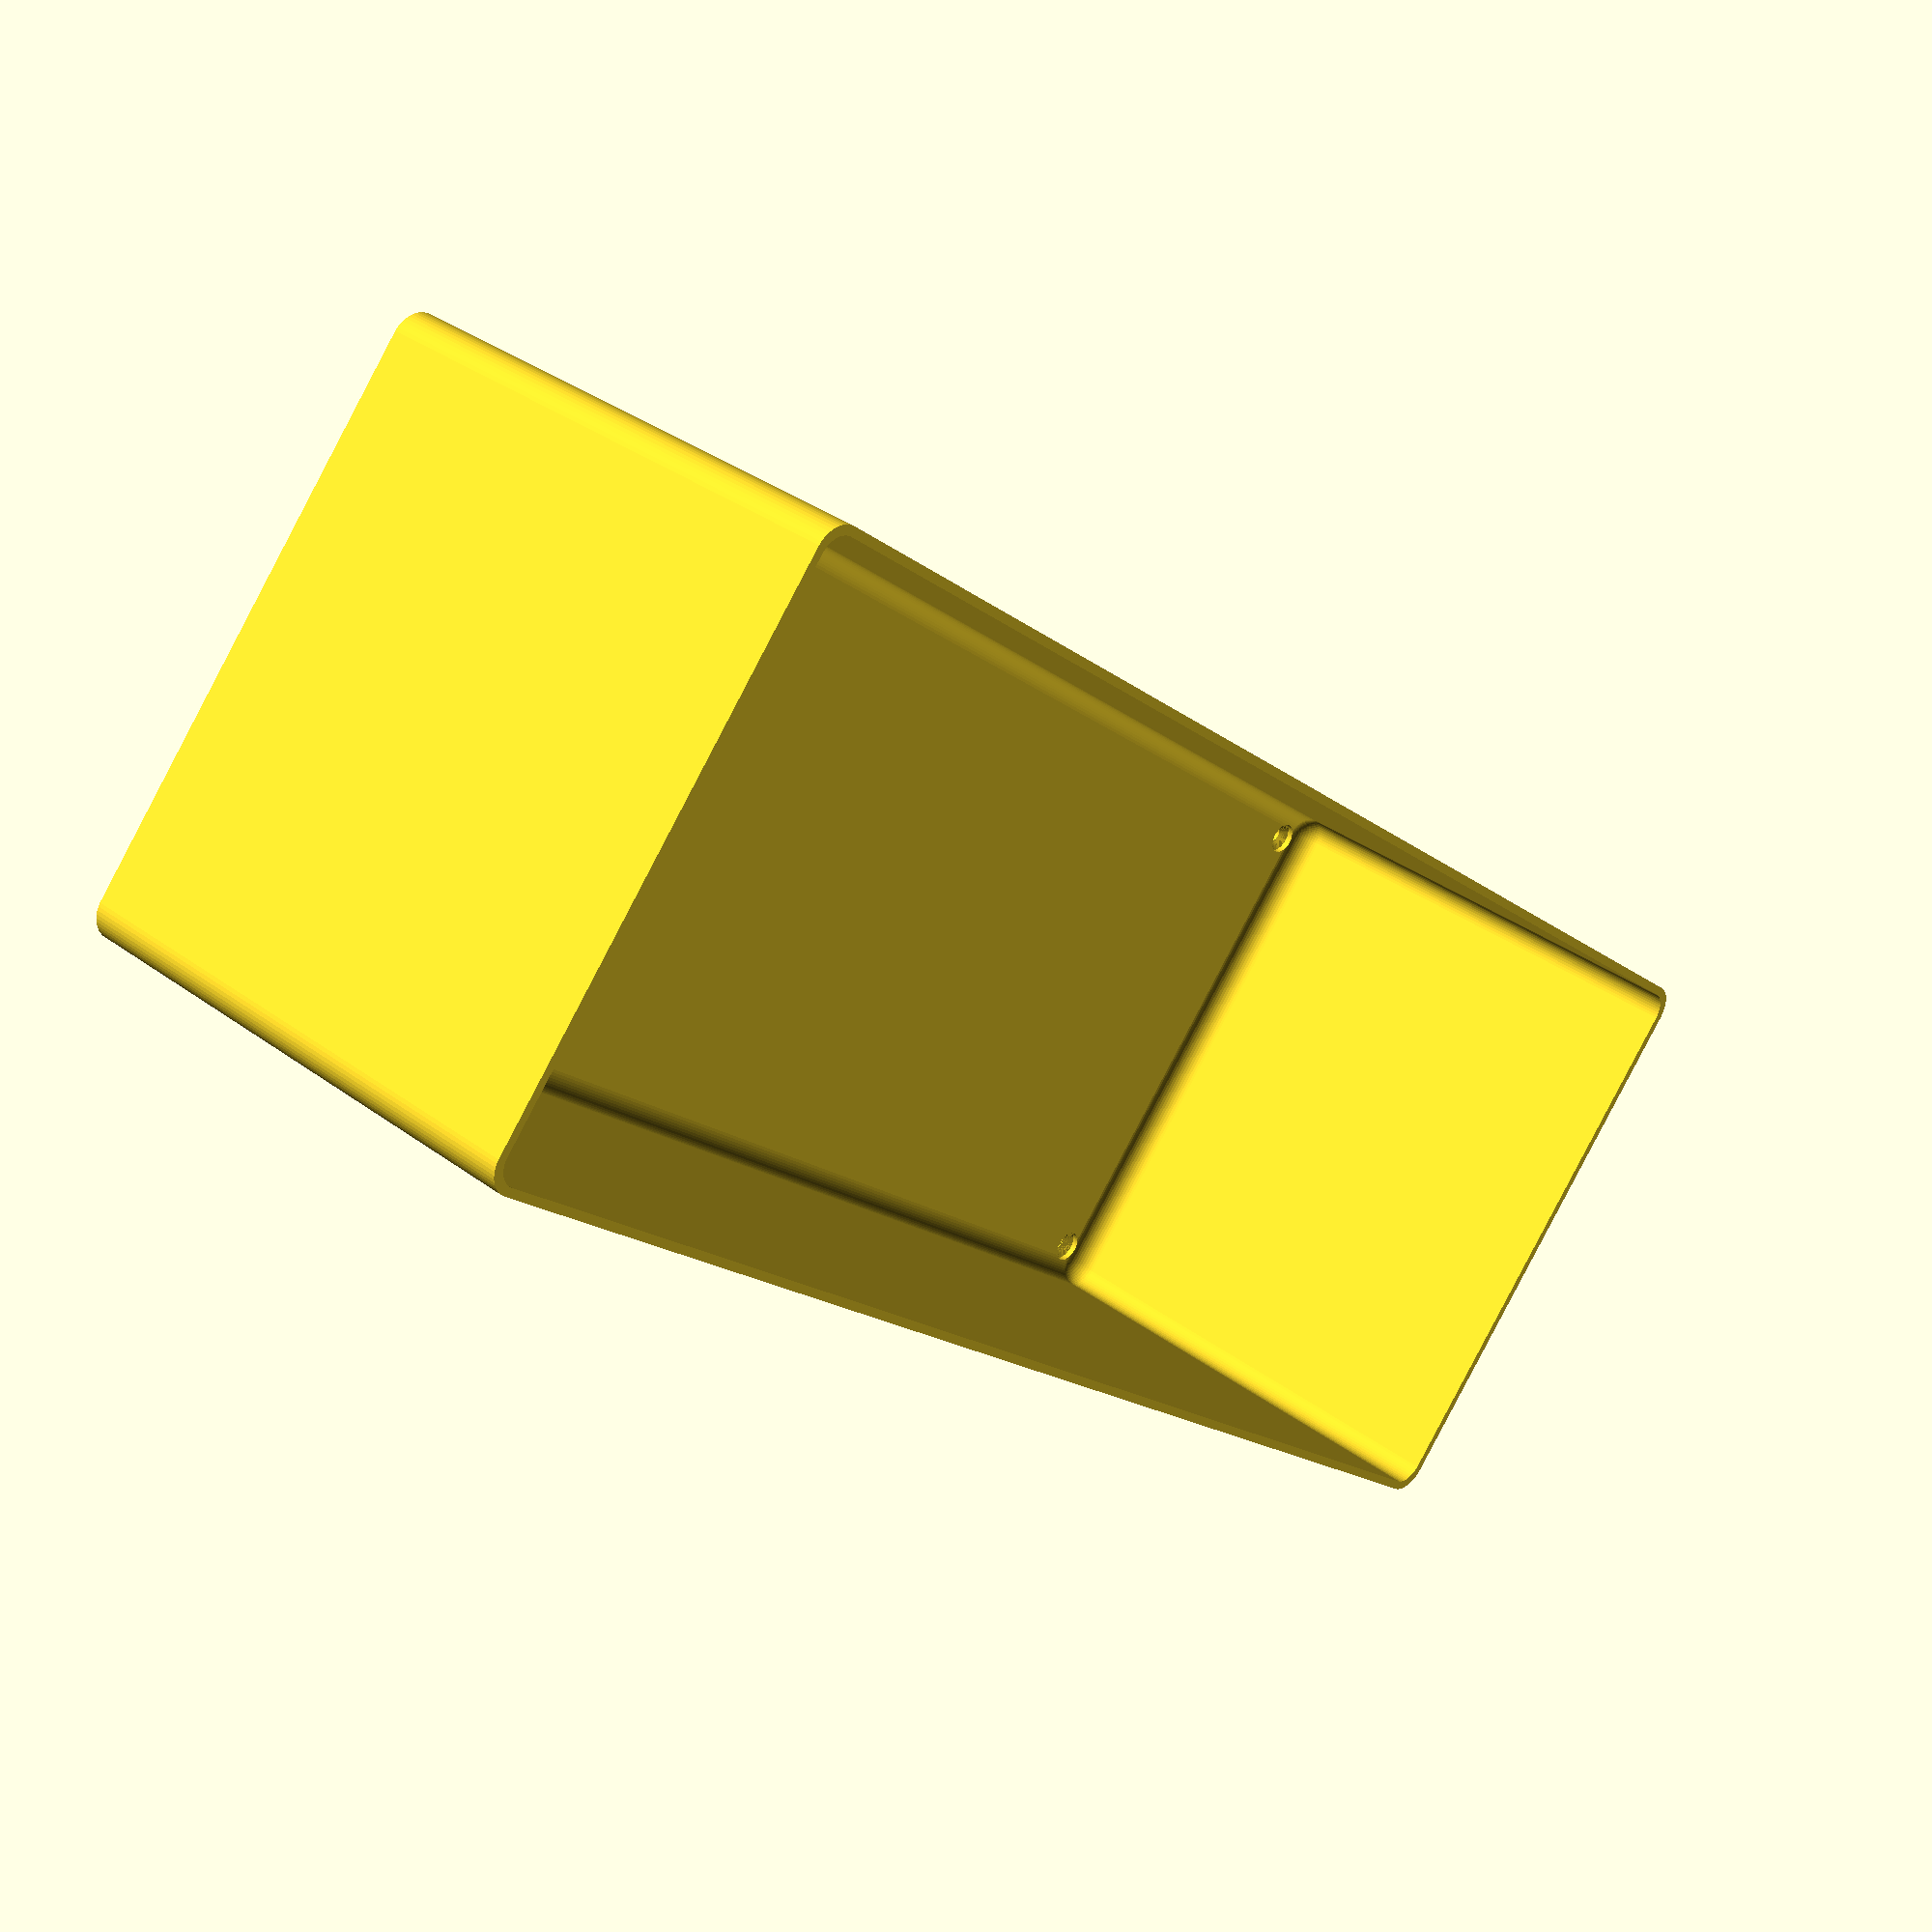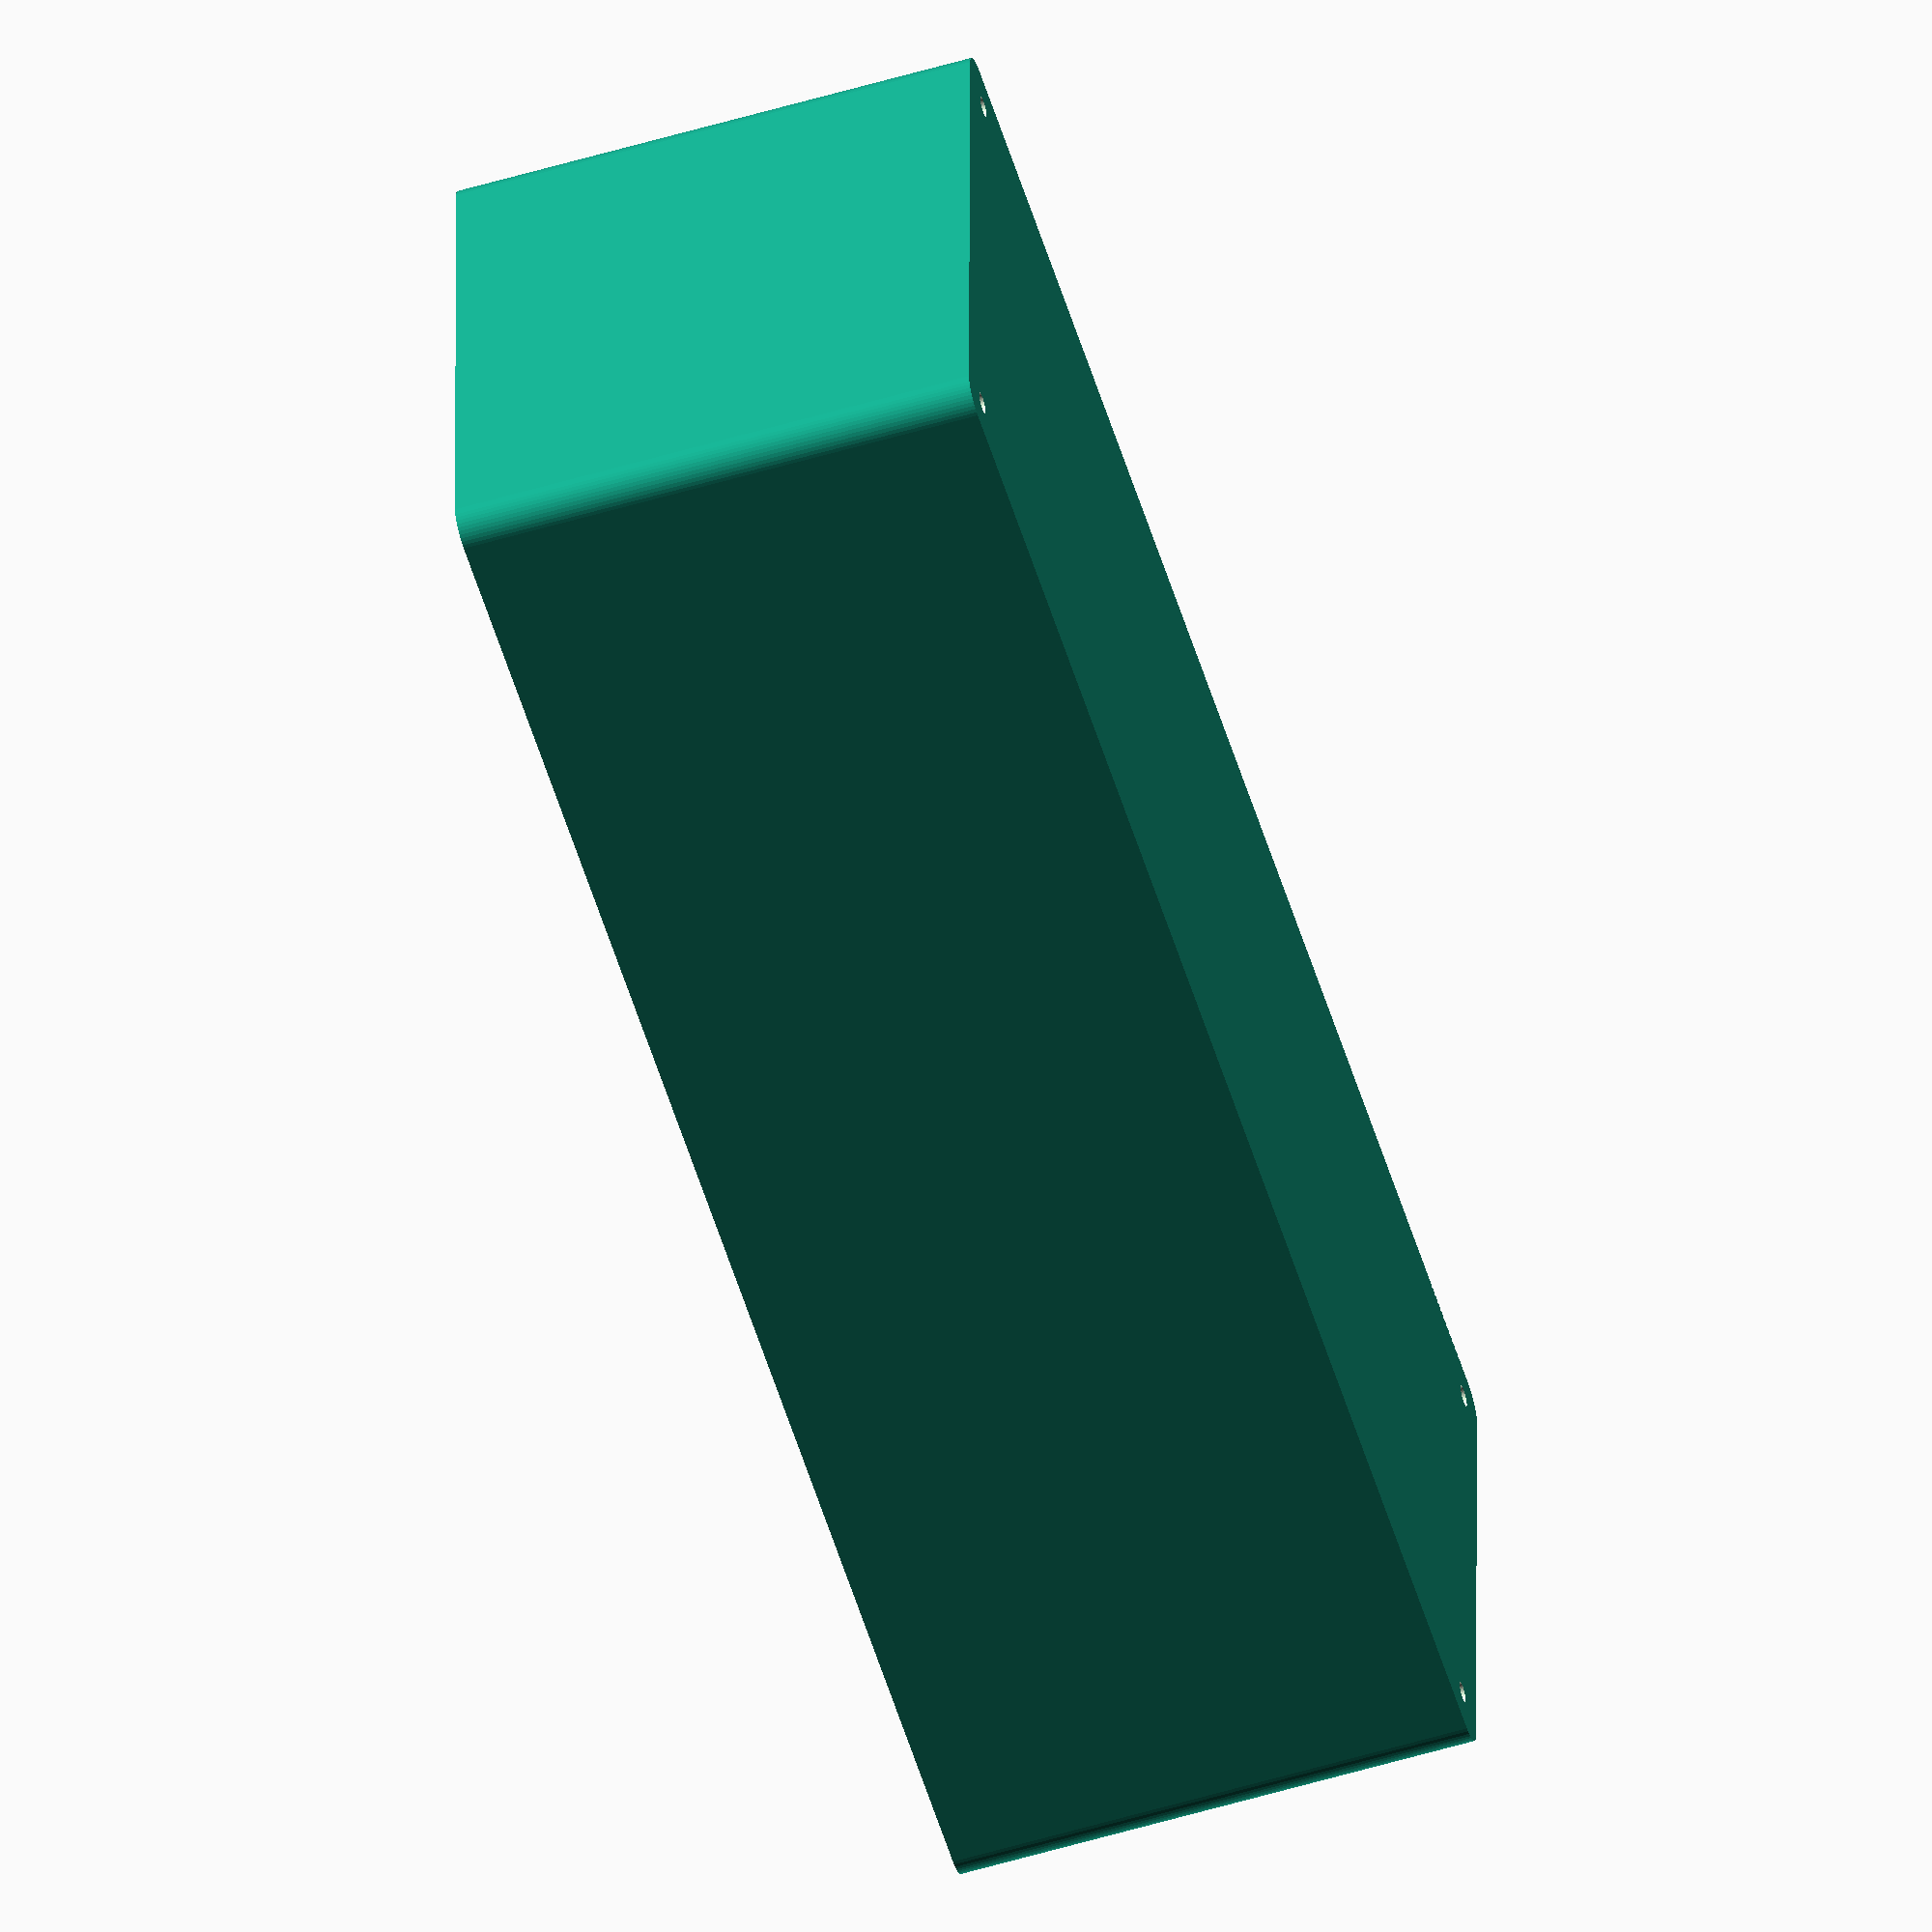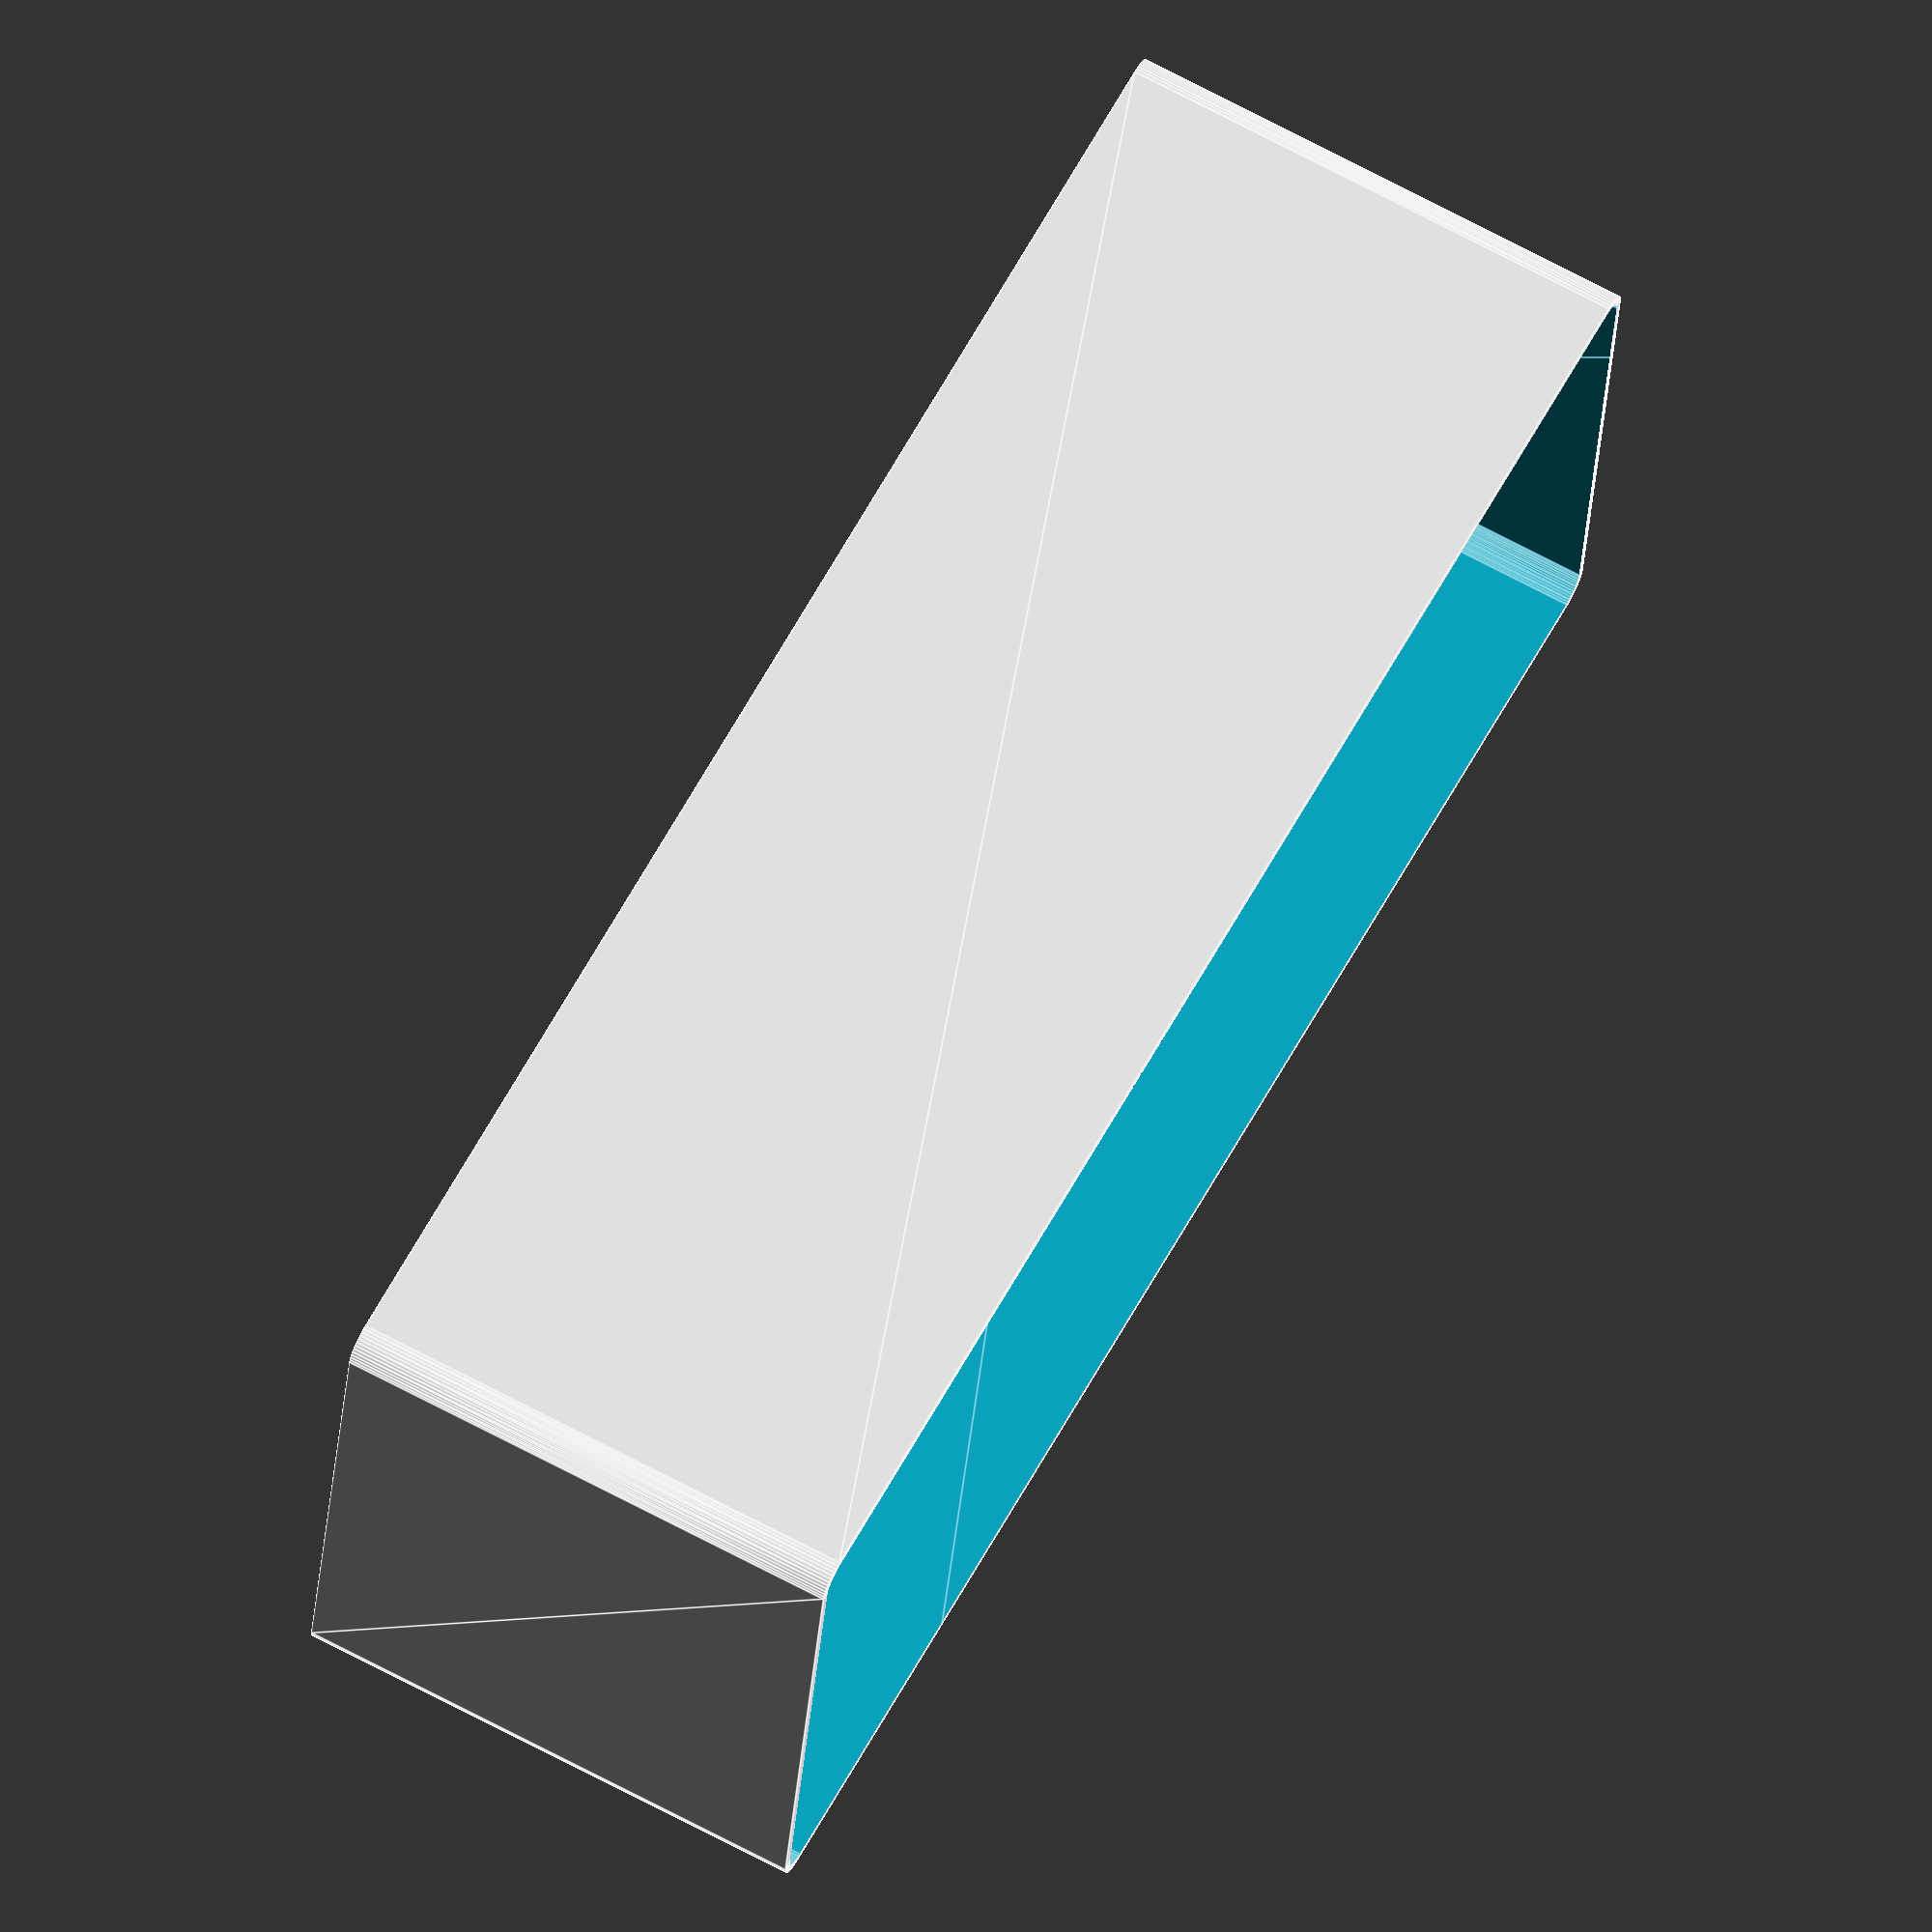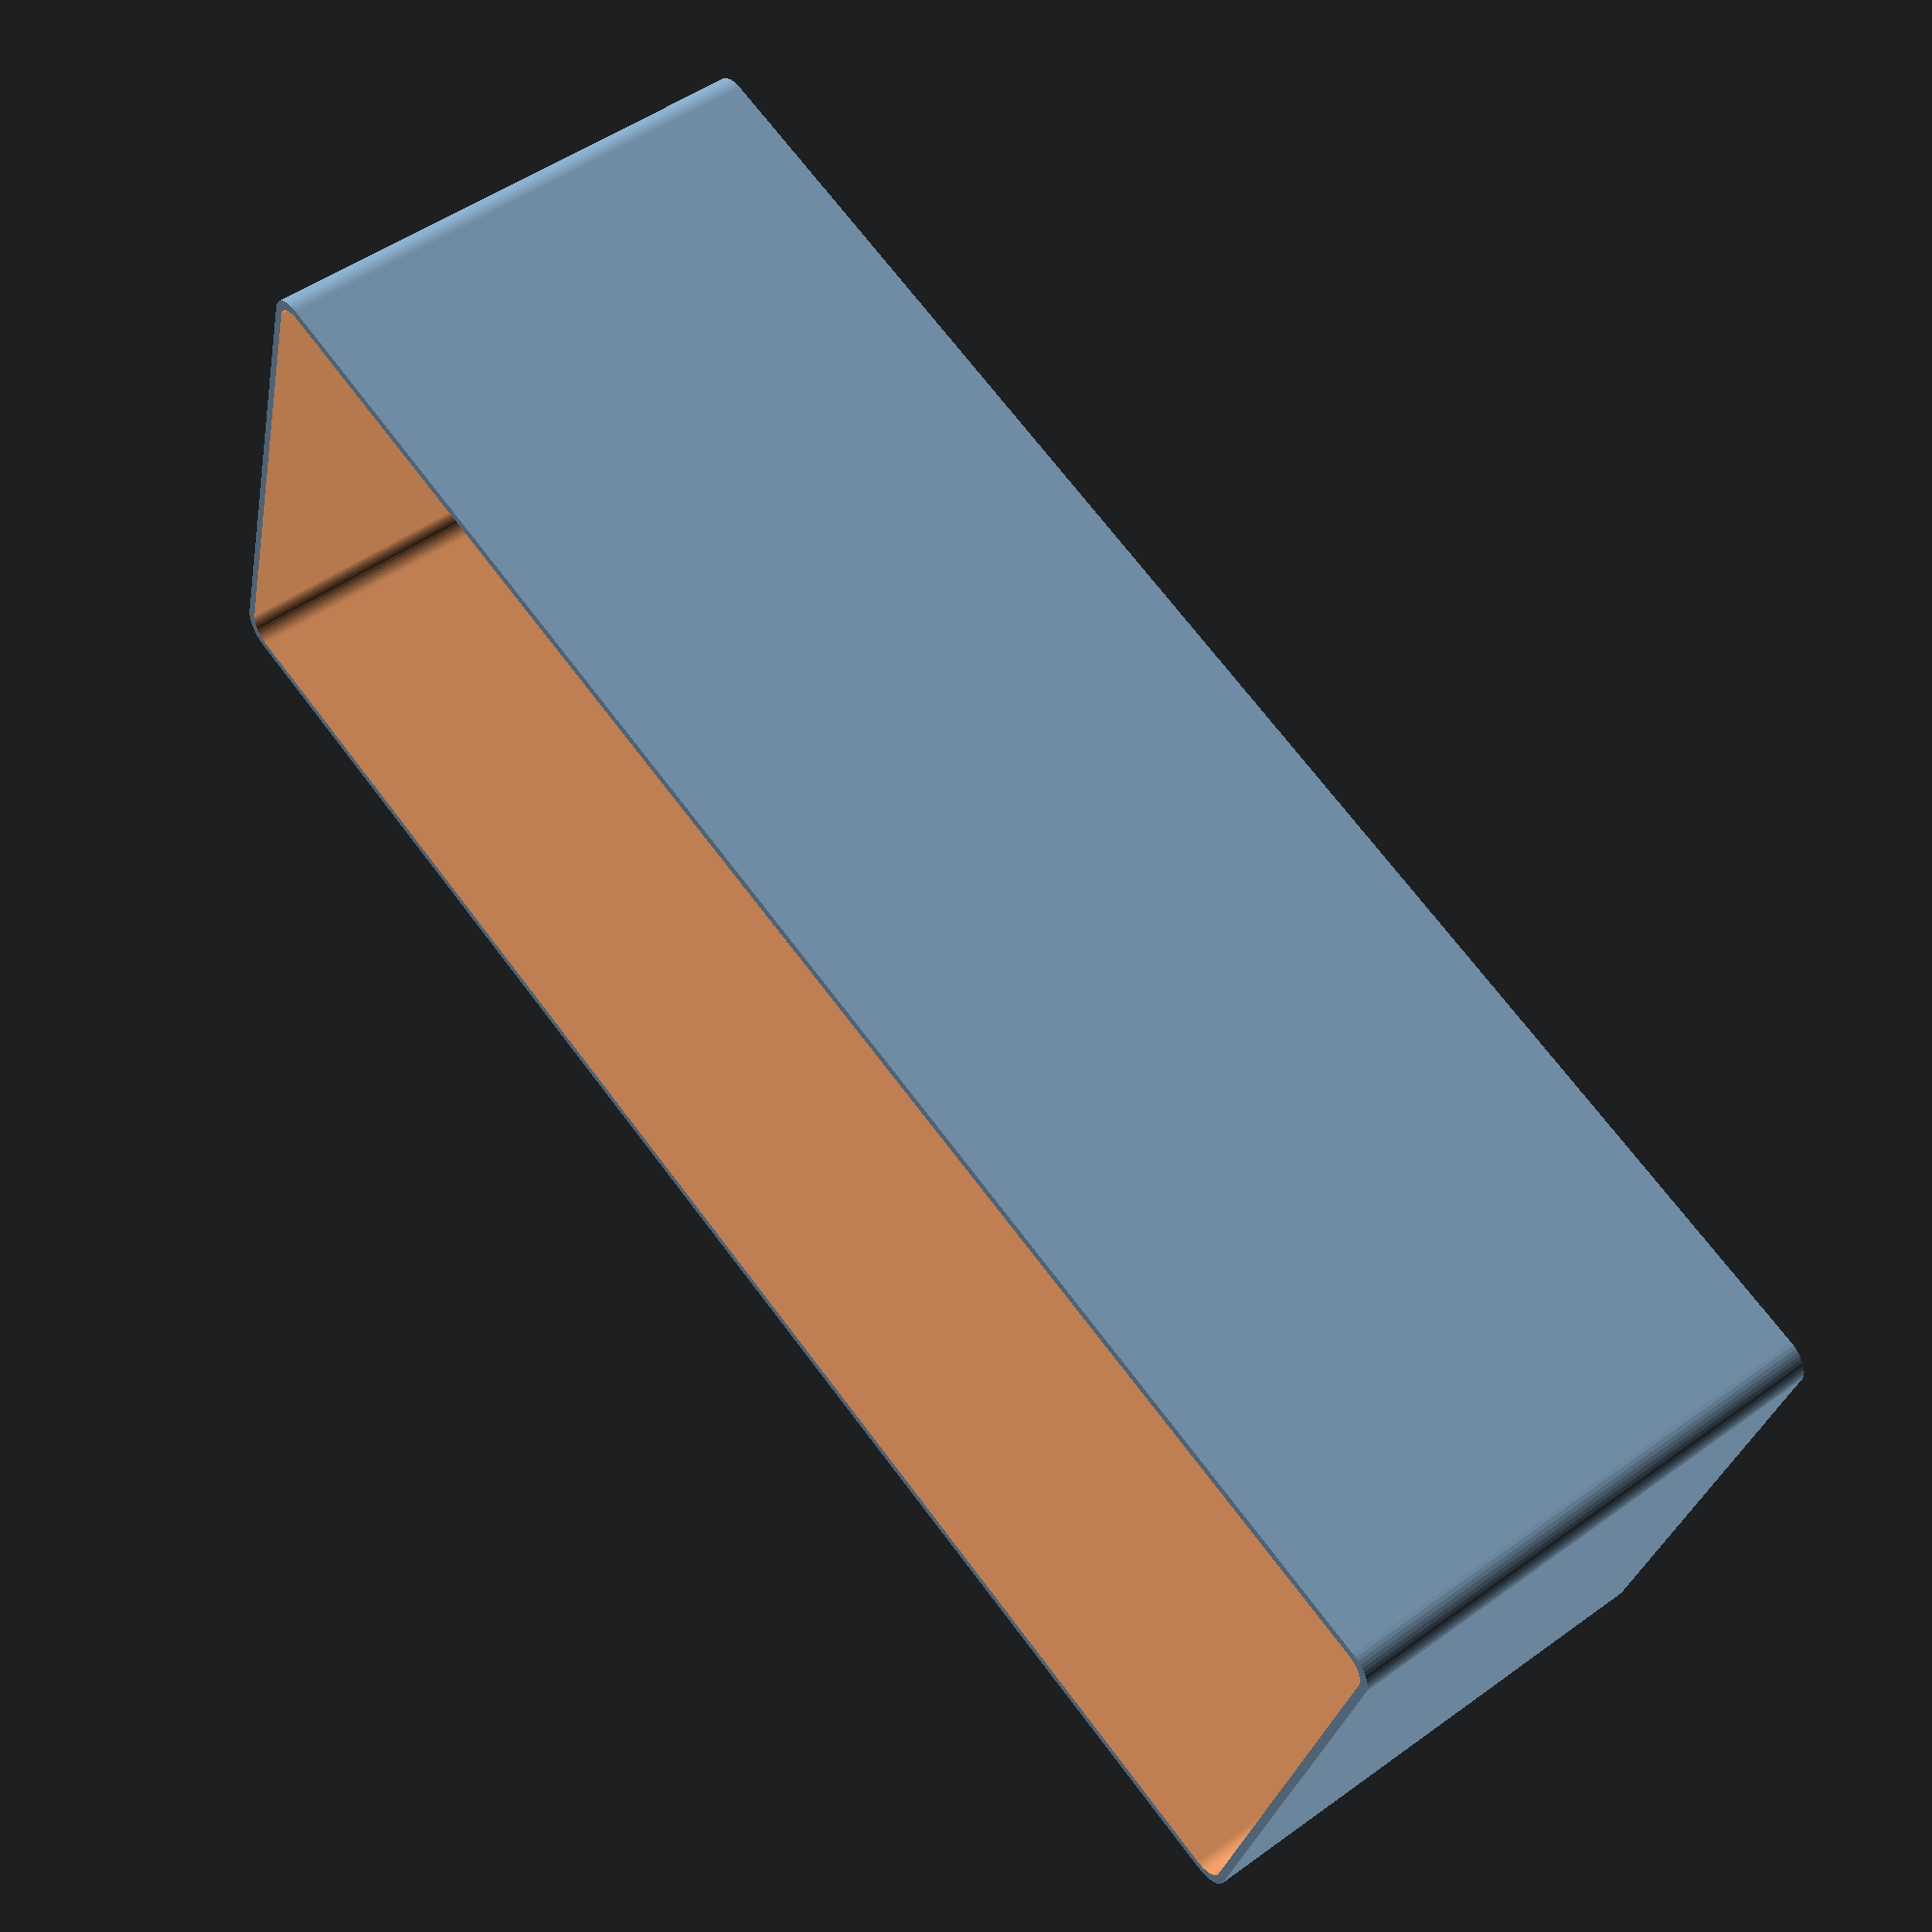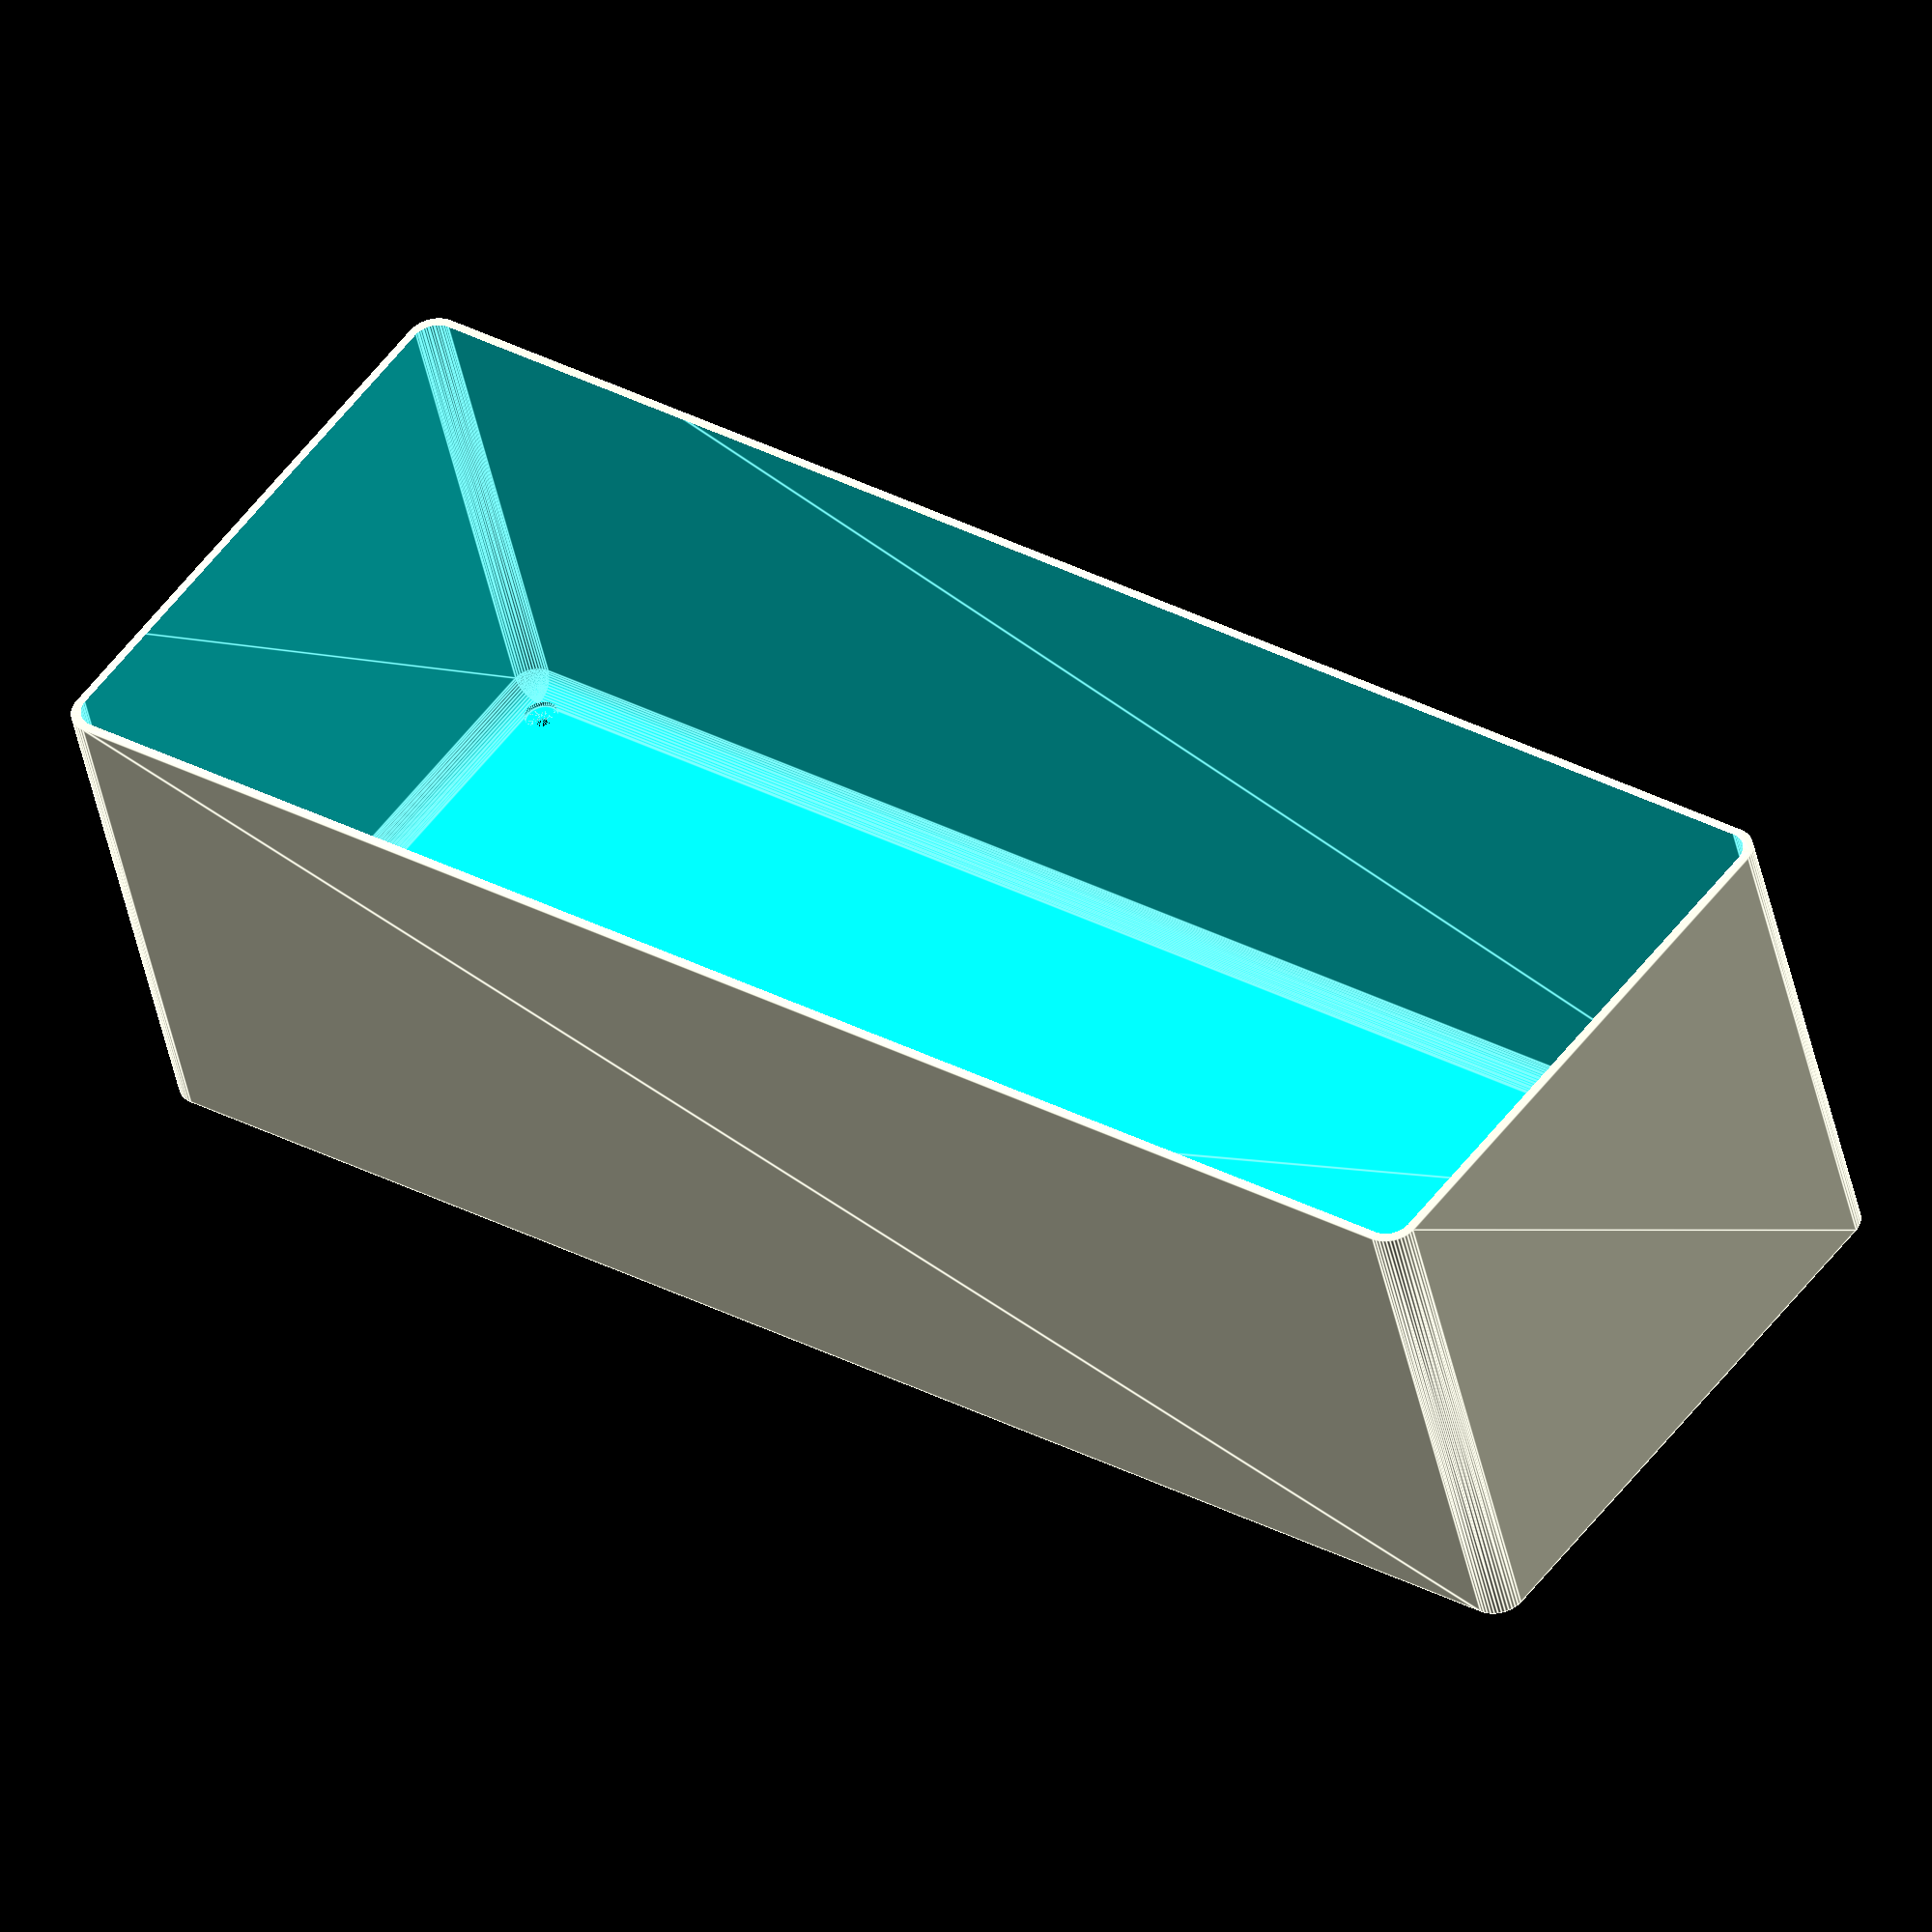
<openscad>
$fn = 50;


difference() {
	union() {
		hull() {
			translate(v = [-47.5000000000, 137.5000000000, 0]) {
				cylinder(h = 90, r = 5);
			}
			translate(v = [47.5000000000, 137.5000000000, 0]) {
				cylinder(h = 90, r = 5);
			}
			translate(v = [-47.5000000000, -137.5000000000, 0]) {
				cylinder(h = 90, r = 5);
			}
			translate(v = [47.5000000000, -137.5000000000, 0]) {
				cylinder(h = 90, r = 5);
			}
		}
	}
	union() {
		translate(v = [-45.0000000000, -135.0000000000, 2]) {
			rotate(a = [0, 0, 0]) {
				difference() {
					union() {
						translate(v = [0, 0, -6.0000000000]) {
							cylinder(h = 6, r = 1.5000000000);
						}
						translate(v = [0, 0, -6.0000000000]) {
							cylinder(h = 6, r = 1.8000000000);
						}
						translate(v = [0, 0, -1.7000000000]) {
							cylinder(h = 1.7000000000, r1 = 1.5000000000, r2 = 2.9000000000);
						}
						cylinder(h = 50, r = 2.9000000000);
						translate(v = [0, 0, -6.0000000000]) {
							cylinder(h = 6, r = 1.5000000000);
						}
					}
					union();
				}
			}
		}
		translate(v = [45.0000000000, -135.0000000000, 2]) {
			rotate(a = [0, 0, 0]) {
				difference() {
					union() {
						translate(v = [0, 0, -6.0000000000]) {
							cylinder(h = 6, r = 1.5000000000);
						}
						translate(v = [0, 0, -6.0000000000]) {
							cylinder(h = 6, r = 1.8000000000);
						}
						translate(v = [0, 0, -1.7000000000]) {
							cylinder(h = 1.7000000000, r1 = 1.5000000000, r2 = 2.9000000000);
						}
						cylinder(h = 50, r = 2.9000000000);
						translate(v = [0, 0, -6.0000000000]) {
							cylinder(h = 6, r = 1.5000000000);
						}
					}
					union();
				}
			}
		}
		translate(v = [-45.0000000000, 135.0000000000, 2]) {
			rotate(a = [0, 0, 0]) {
				difference() {
					union() {
						translate(v = [0, 0, -6.0000000000]) {
							cylinder(h = 6, r = 1.5000000000);
						}
						translate(v = [0, 0, -6.0000000000]) {
							cylinder(h = 6, r = 1.8000000000);
						}
						translate(v = [0, 0, -1.7000000000]) {
							cylinder(h = 1.7000000000, r1 = 1.5000000000, r2 = 2.9000000000);
						}
						cylinder(h = 50, r = 2.9000000000);
						translate(v = [0, 0, -6.0000000000]) {
							cylinder(h = 6, r = 1.5000000000);
						}
					}
					union();
				}
			}
		}
		translate(v = [45.0000000000, 135.0000000000, 2]) {
			rotate(a = [0, 0, 0]) {
				difference() {
					union() {
						translate(v = [0, 0, -6.0000000000]) {
							cylinder(h = 6, r = 1.5000000000);
						}
						translate(v = [0, 0, -6.0000000000]) {
							cylinder(h = 6, r = 1.8000000000);
						}
						translate(v = [0, 0, -1.7000000000]) {
							cylinder(h = 1.7000000000, r1 = 1.5000000000, r2 = 2.9000000000);
						}
						cylinder(h = 50, r = 2.9000000000);
						translate(v = [0, 0, -6.0000000000]) {
							cylinder(h = 6, r = 1.5000000000);
						}
					}
					union();
				}
			}
		}
		translate(v = [0, 0, 3]) {
			hull() {
				union() {
					translate(v = [-47.0000000000, 137.0000000000, 4]) {
						cylinder(h = 102, r = 4);
					}
					translate(v = [-47.0000000000, 137.0000000000, 4]) {
						sphere(r = 4);
					}
					translate(v = [-47.0000000000, 137.0000000000, 106]) {
						sphere(r = 4);
					}
				}
				union() {
					translate(v = [47.0000000000, 137.0000000000, 4]) {
						cylinder(h = 102, r = 4);
					}
					translate(v = [47.0000000000, 137.0000000000, 4]) {
						sphere(r = 4);
					}
					translate(v = [47.0000000000, 137.0000000000, 106]) {
						sphere(r = 4);
					}
				}
				union() {
					translate(v = [-47.0000000000, -137.0000000000, 4]) {
						cylinder(h = 102, r = 4);
					}
					translate(v = [-47.0000000000, -137.0000000000, 4]) {
						sphere(r = 4);
					}
					translate(v = [-47.0000000000, -137.0000000000, 106]) {
						sphere(r = 4);
					}
				}
				union() {
					translate(v = [47.0000000000, -137.0000000000, 4]) {
						cylinder(h = 102, r = 4);
					}
					translate(v = [47.0000000000, -137.0000000000, 4]) {
						sphere(r = 4);
					}
					translate(v = [47.0000000000, -137.0000000000, 106]) {
						sphere(r = 4);
					}
				}
			}
		}
	}
}
</openscad>
<views>
elev=324.9 azim=131.6 roll=314.4 proj=p view=solid
elev=56.3 azim=269.6 roll=107.3 proj=o view=wireframe
elev=111.2 azim=98.1 roll=241.8 proj=o view=edges
elev=310.5 azim=286.2 roll=51.3 proj=p view=wireframe
elev=45.0 azim=306.8 roll=11.6 proj=o view=edges
</views>
